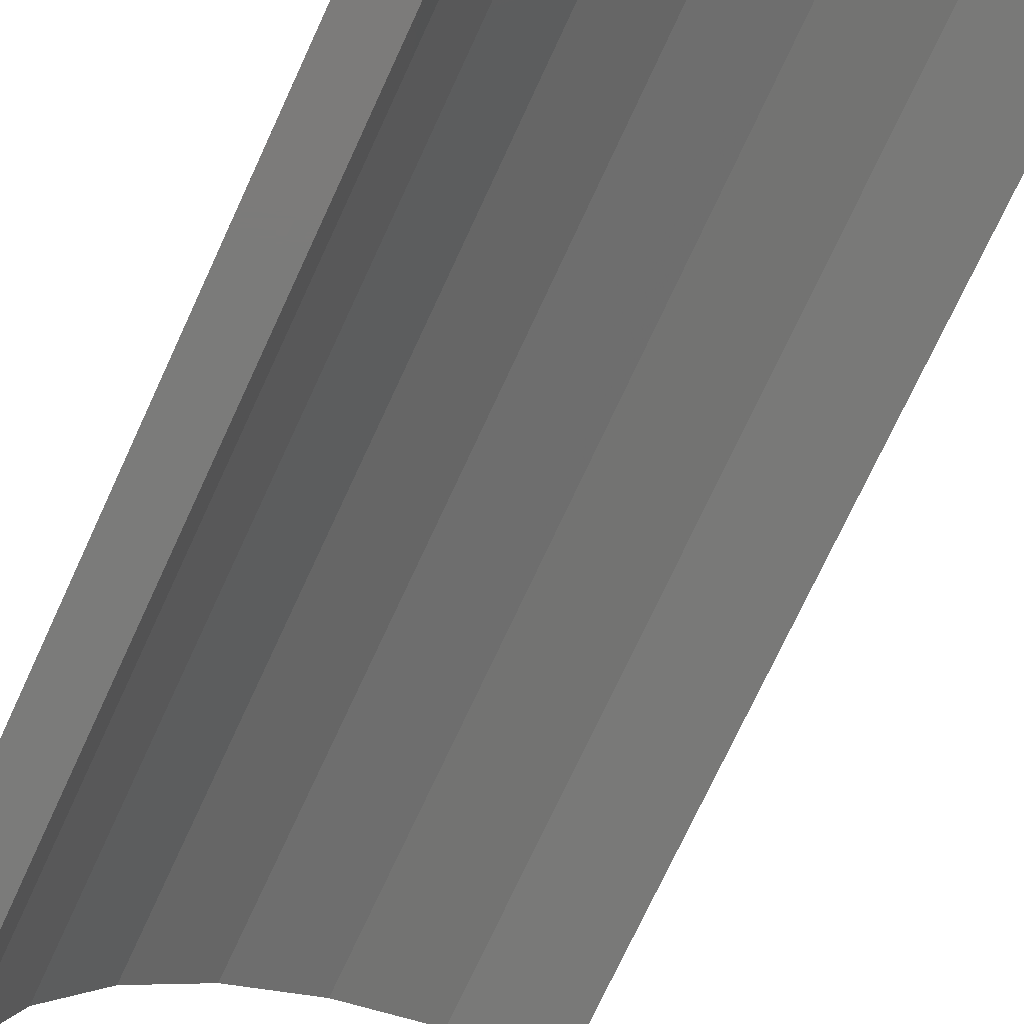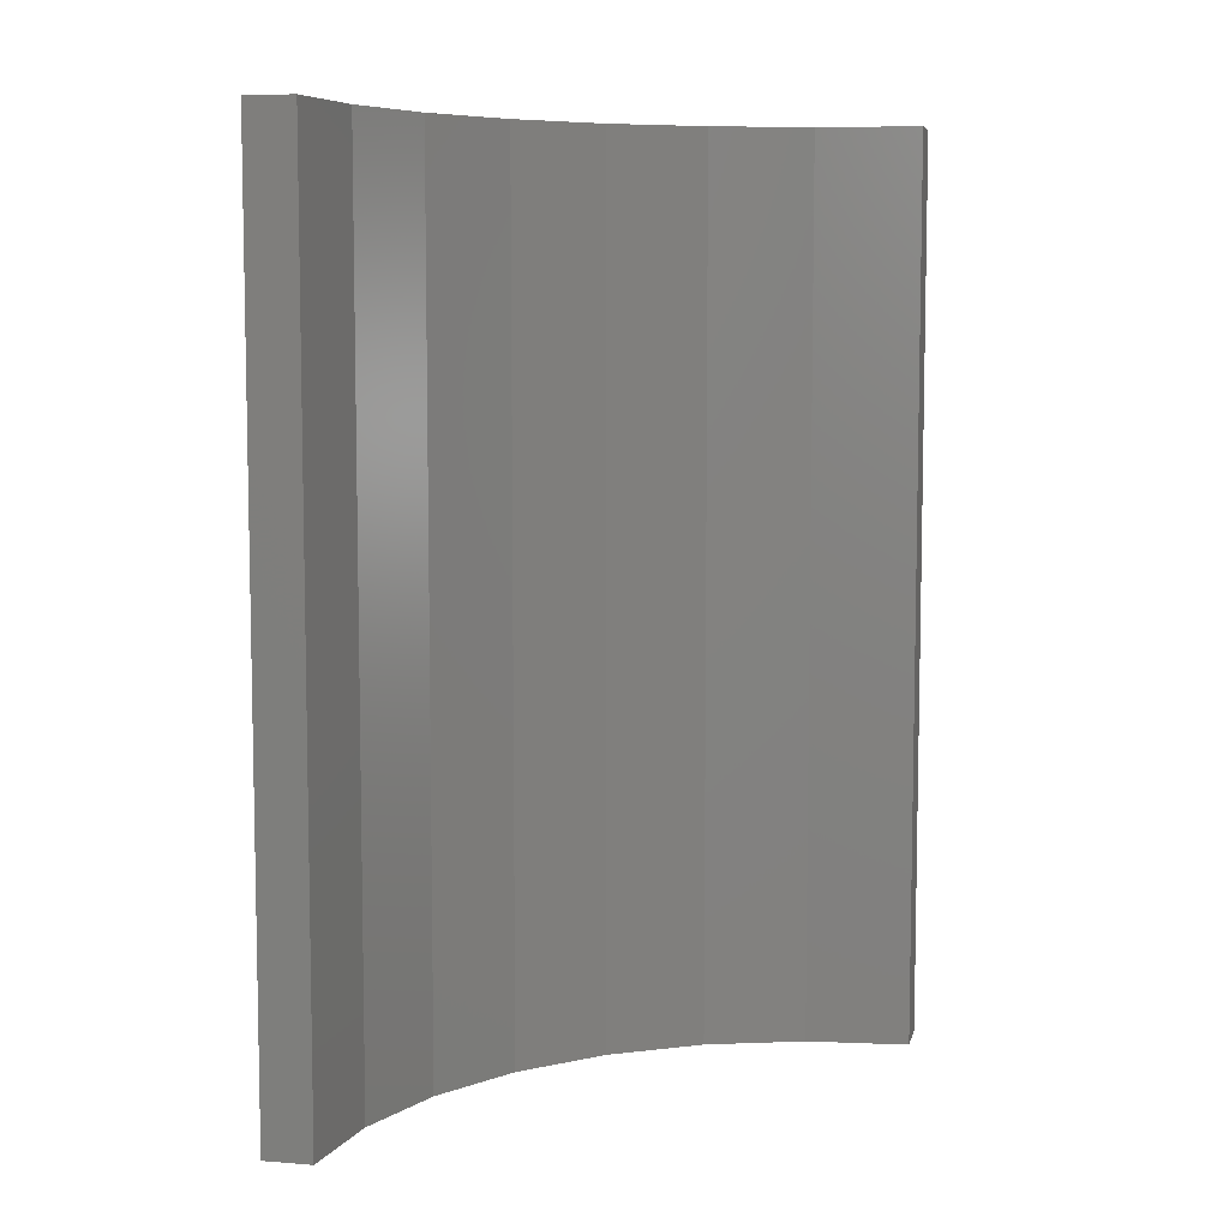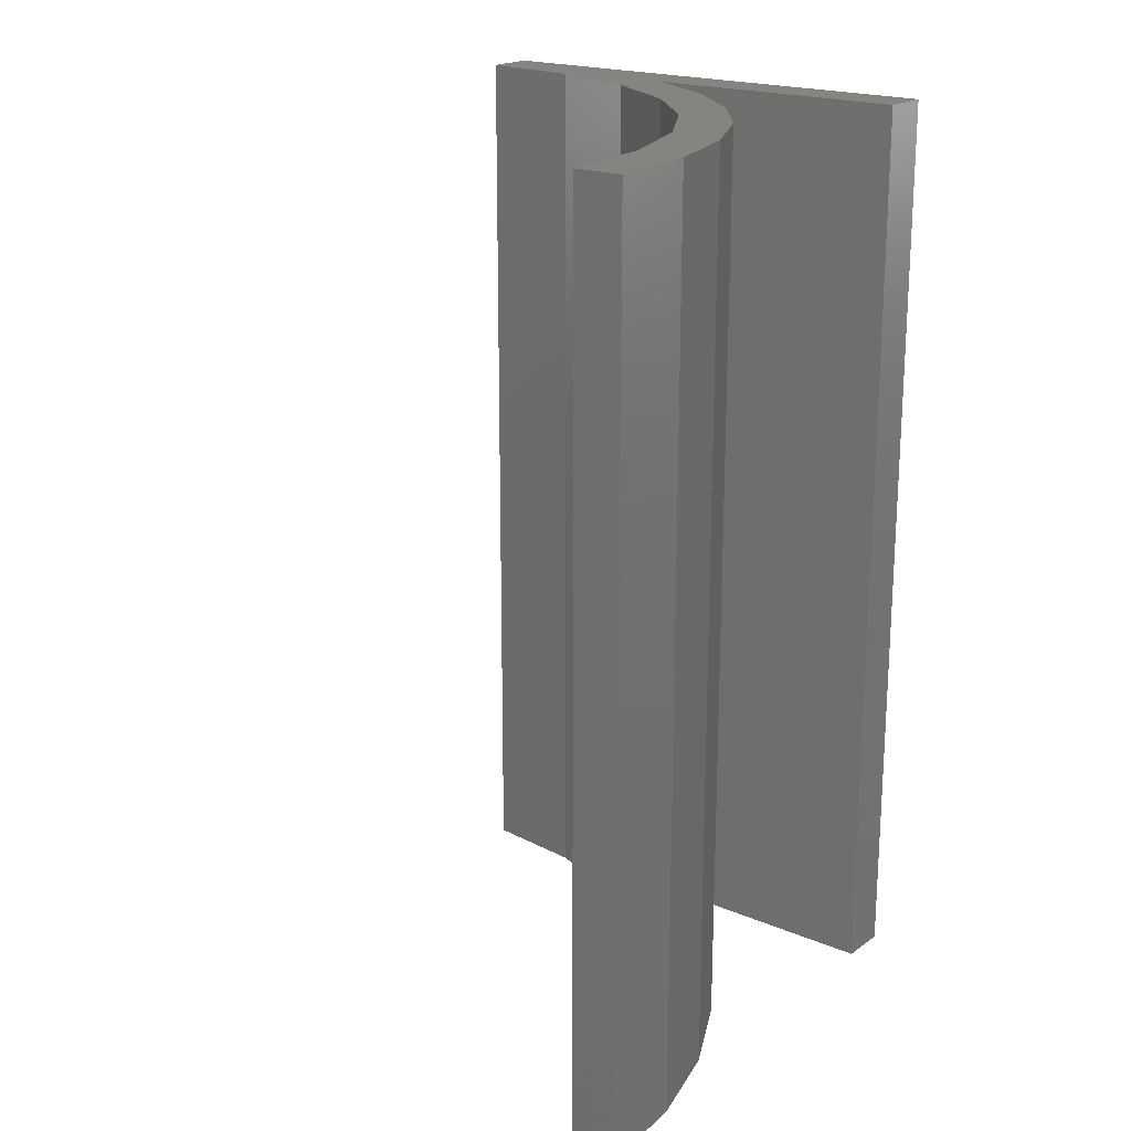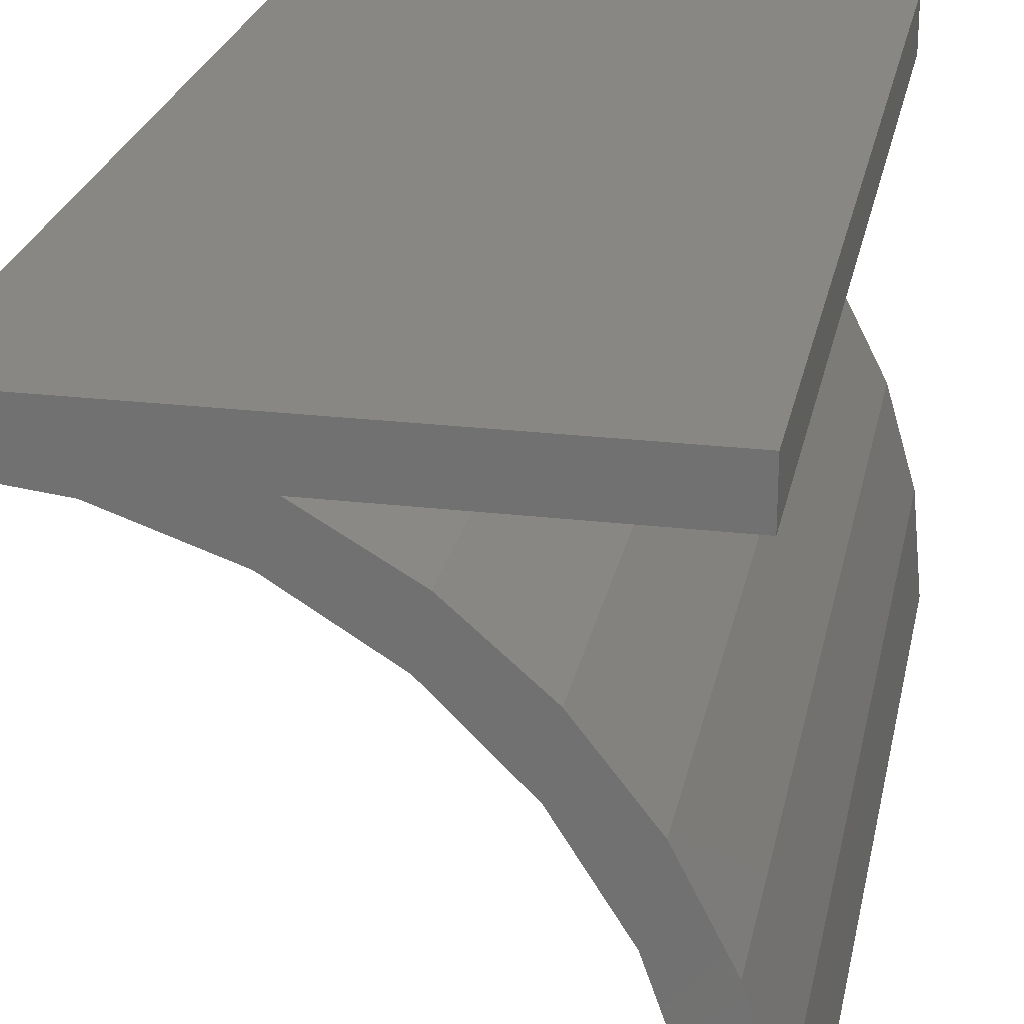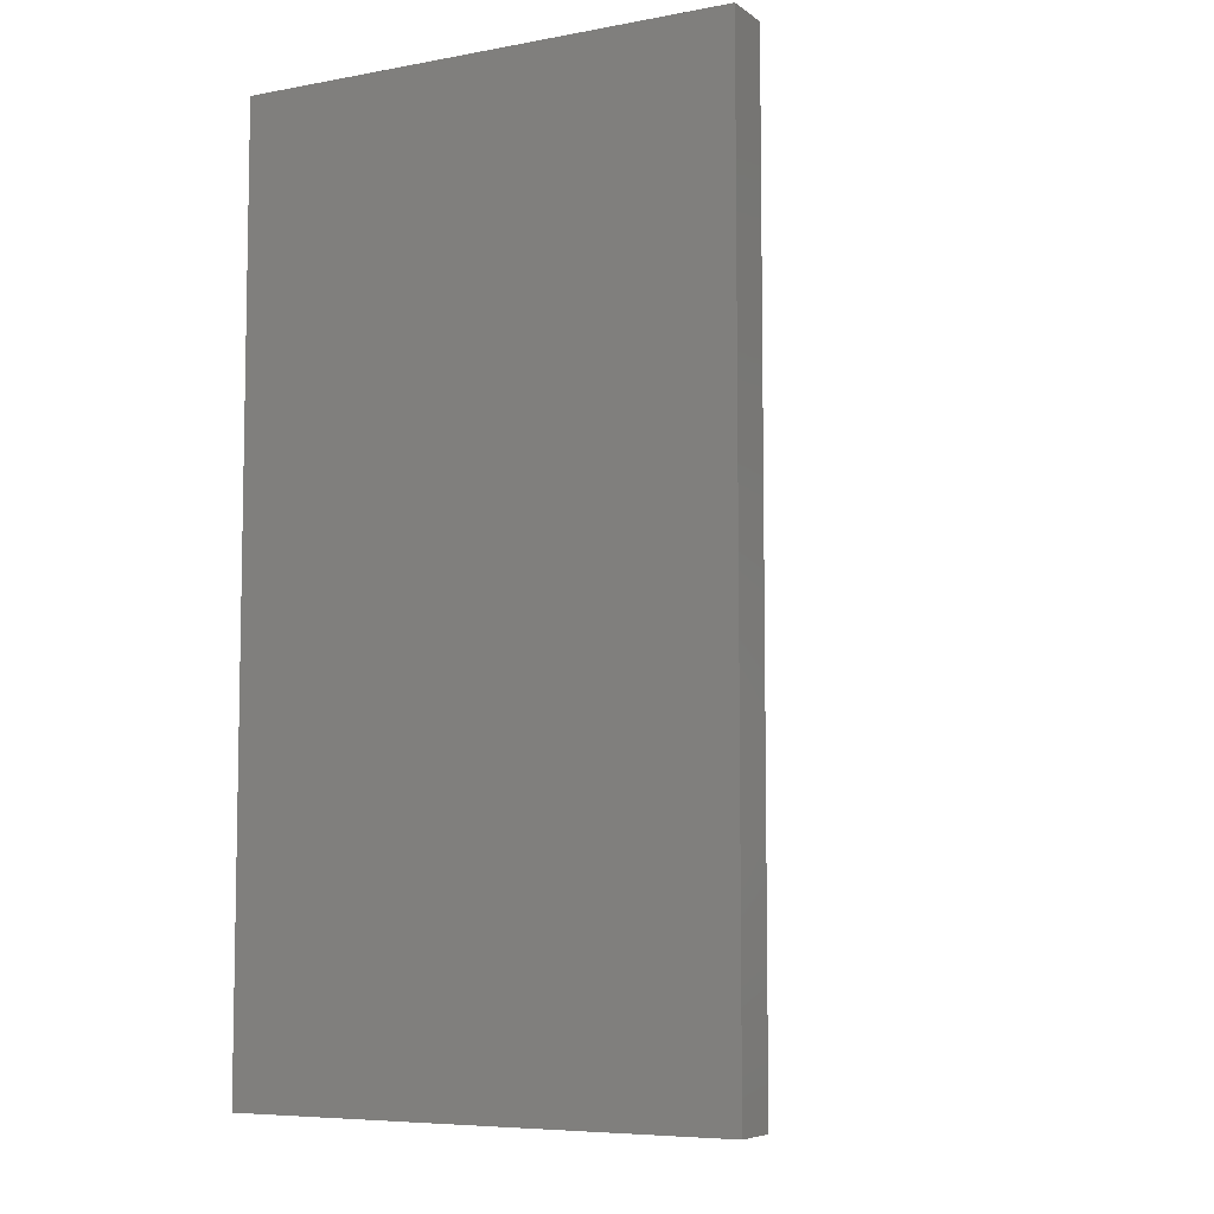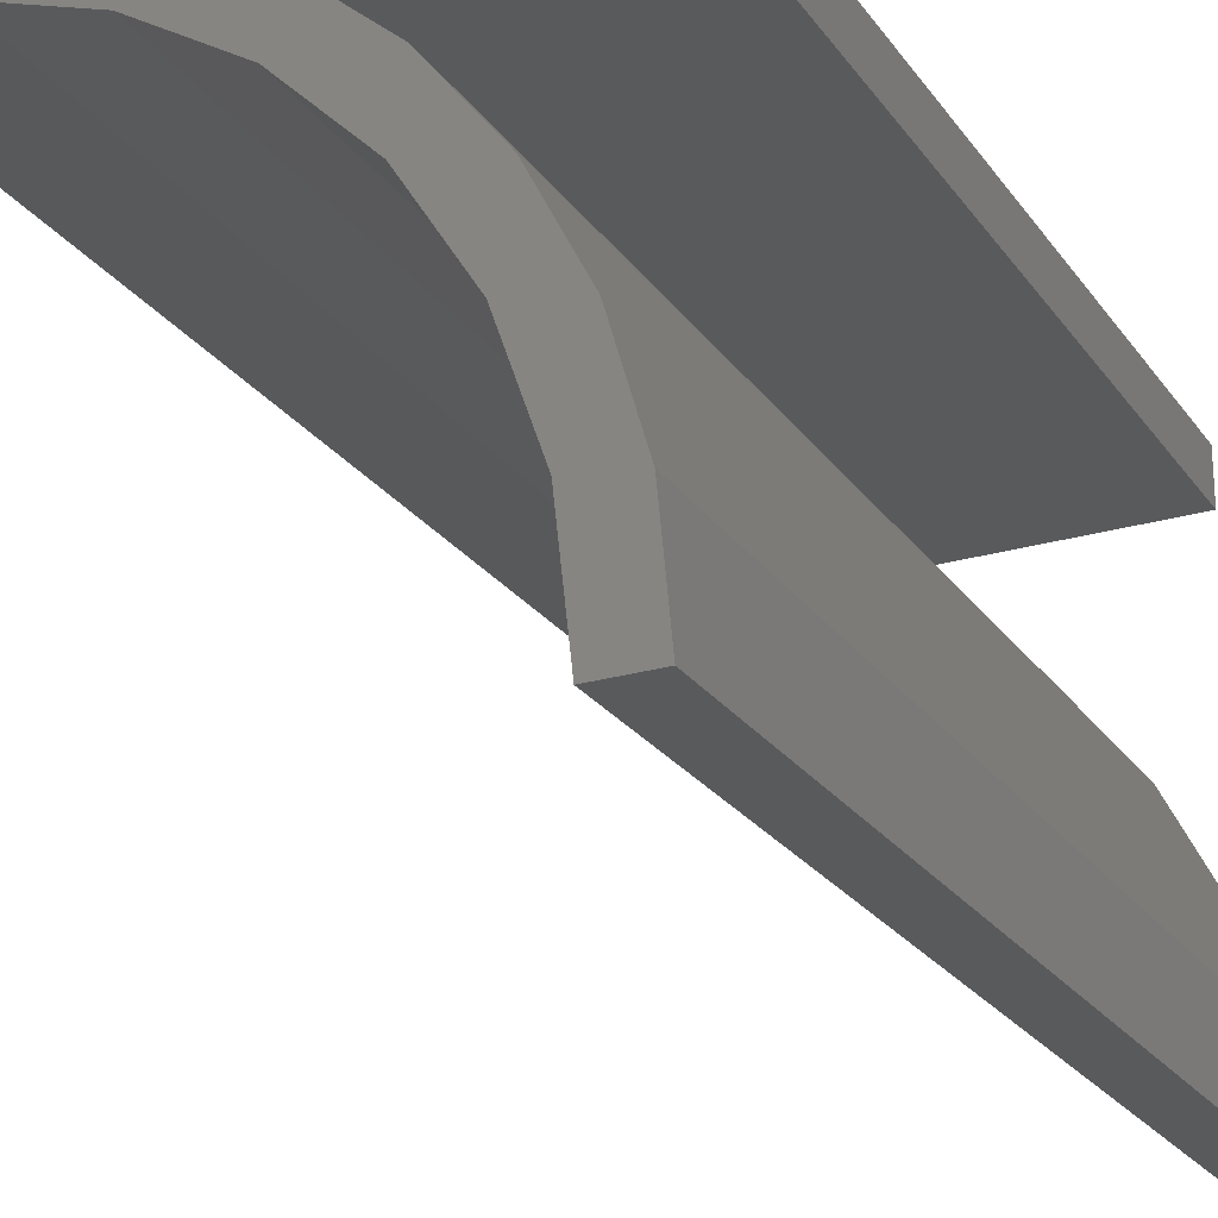
<metadata>
{"format":"stl","ext":"stl","renderer":"f3d","projection":"perspective","resolution":1024,"background":"white","views":[{"elev":-74.3,"azim":155.1,"up":"+Y"},{"elev":7.1,"azim":-77.0,"up":"+Z"},{"elev":19.7,"azim":37.9,"up":"+Z"},{"elev":24.3,"azim":11.1,"up":"+Y"},{"elev":-6.8,"azim":-151.7,"up":"+Z"},{"elev":-23.8,"azim":26.3,"up":"+Y"}]}
</metadata>
<code>
# stl→obj: 36 verts, 68 faces
v 15 14.29 -28
v 6.717 14.29 -28
v 15 15.79 -28
v 0 14.29 -28
v -6.557e-16 15.79 -28
v 3.18 13.93 -28
v 9.277 12.78 -28
v 6.2 12.87 -28
v 11.51 10.81 -28
v 8.91 11.17 -28
v 13.33 8.463 -28
v 11.17 8.91 -28
v 14.68 5.815 -28
v 12.87 6.2 -28
v 15.51 2.96 -28
v 13.93 3.18 -28
v 15.79 0 -28
v 14.29 0 -28
v -6.557e-16 15.79 0
v 0 14.29 0
v 15 15.79 0
v 6.717 14.29 0
v 15 14.29 0
v 14.29 0 0
v 15.79 0 0
v 13.93 3.18 0
v 15.51 2.96 0
v 12.87 6.2 0
v 14.68 5.815 0
v 11.17 8.91 0
v 13.33 8.463 0
v 8.91 11.17 0
v 11.51 10.81 0
v 6.2 12.87 0
v 9.277 12.78 0
v 3.18 13.93 0
f 1 2 3
f 3 2 4
f 3 4 5
f 4 2 6
f 6 2 7
f 6 7 8
f 8 7 9
f 8 9 10
f 10 9 11
f 10 11 12
f 12 11 13
f 12 13 14
f 14 13 15
f 14 15 16
f 16 15 17
f 16 17 18
f 19 20 21
f 21 20 22
f 21 22 23
f 24 25 26
f 26 25 27
f 26 27 28
f 28 27 29
f 28 29 30
f 30 29 31
f 30 31 32
f 32 31 33
f 32 33 34
f 34 33 35
f 34 35 36
f 36 35 22
f 36 22 20
f 24 18 25
f 25 18 17
f 10 34 8
f 8 34 36
f 8 36 6
f 6 36 20
f 6 20 4
f 34 10 32
f 32 10 12
f 32 12 30
f 30 12 14
f 30 14 28
f 28 14 16
f 28 16 26
f 26 16 18
f 26 18 24
f 20 19 4
f 4 19 5
f 19 21 5
f 5 21 3
f 21 23 3
f 3 23 1
f 23 22 1
f 1 22 2
f 2 22 7
f 7 22 35
f 7 35 9
f 9 35 33
f 9 33 11
f 11 33 31
f 11 31 13
f 13 31 29
f 13 29 15
f 15 29 27
f 15 27 17
f 17 27 25

</code>
